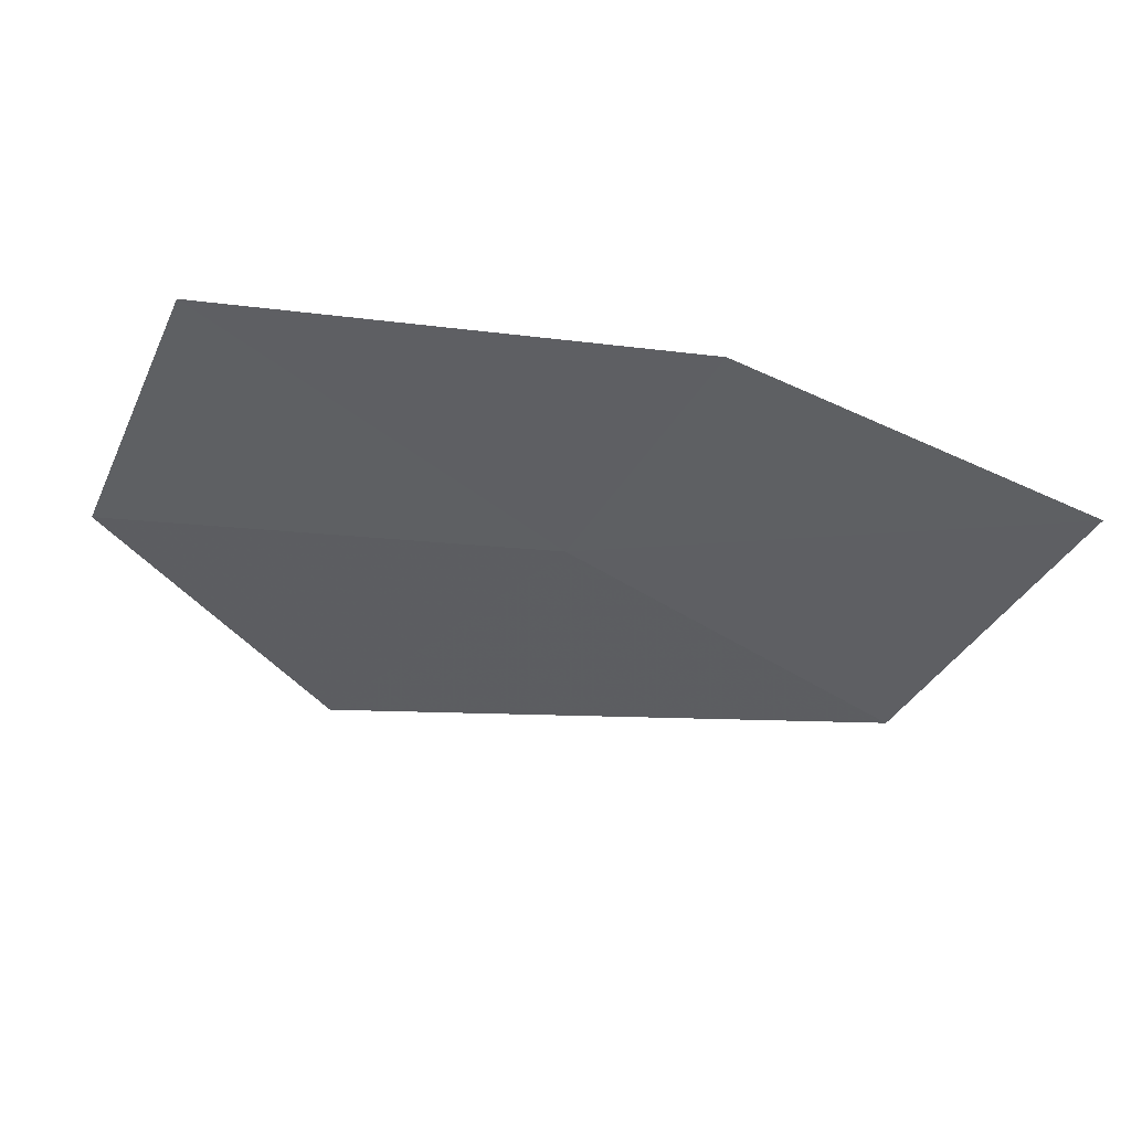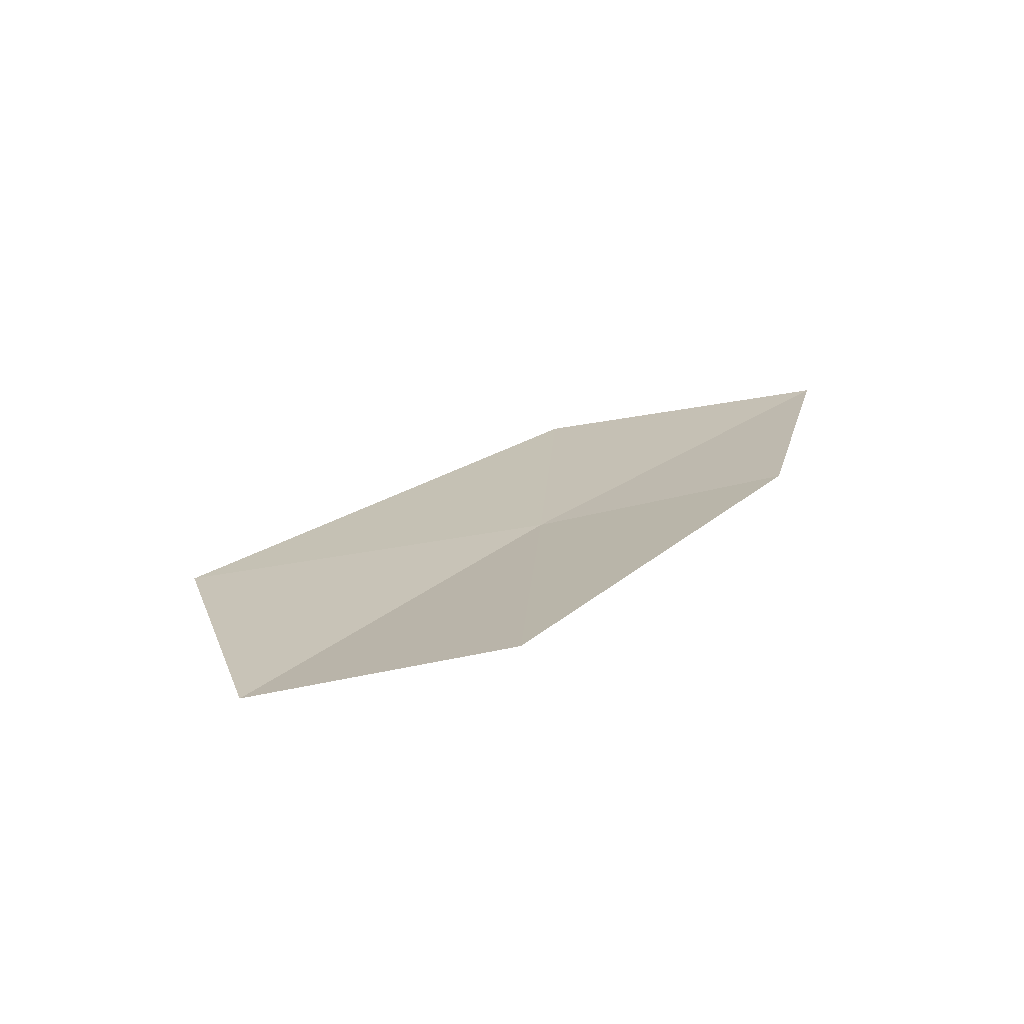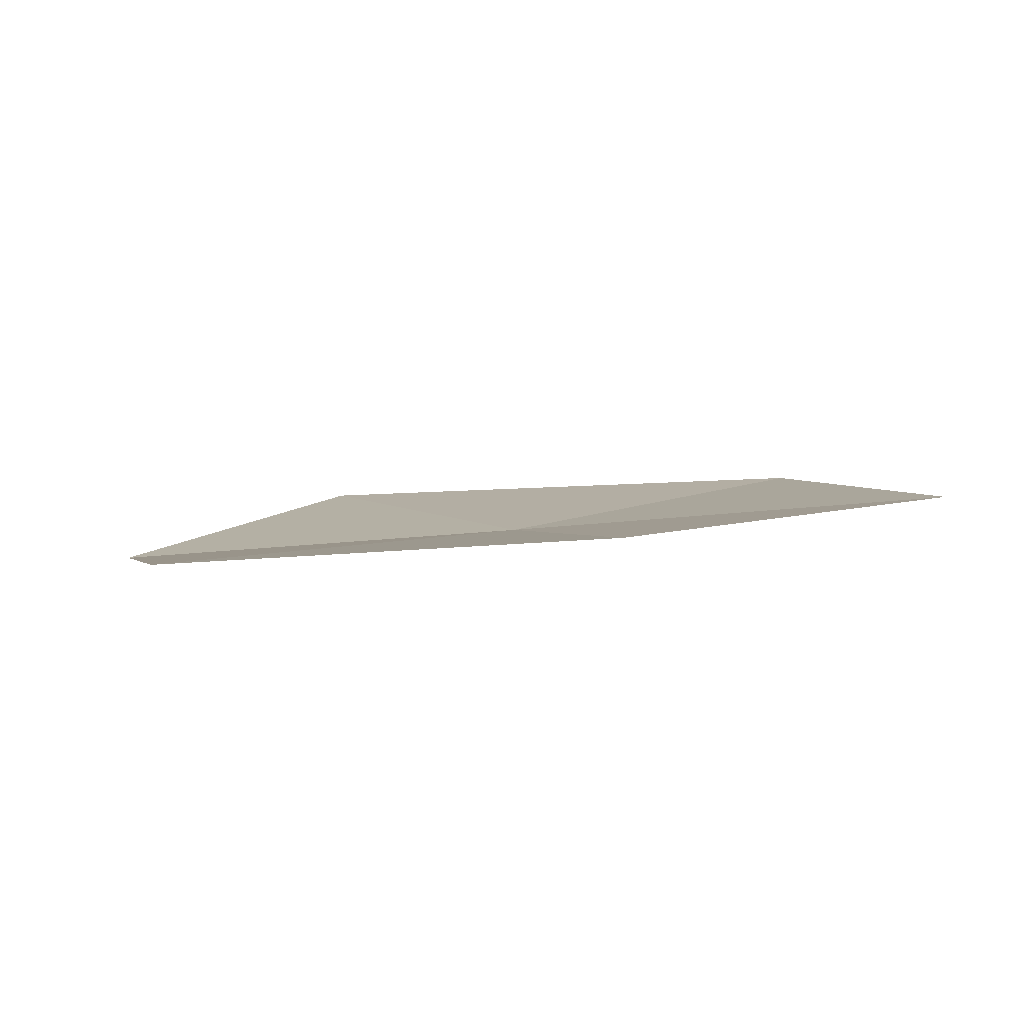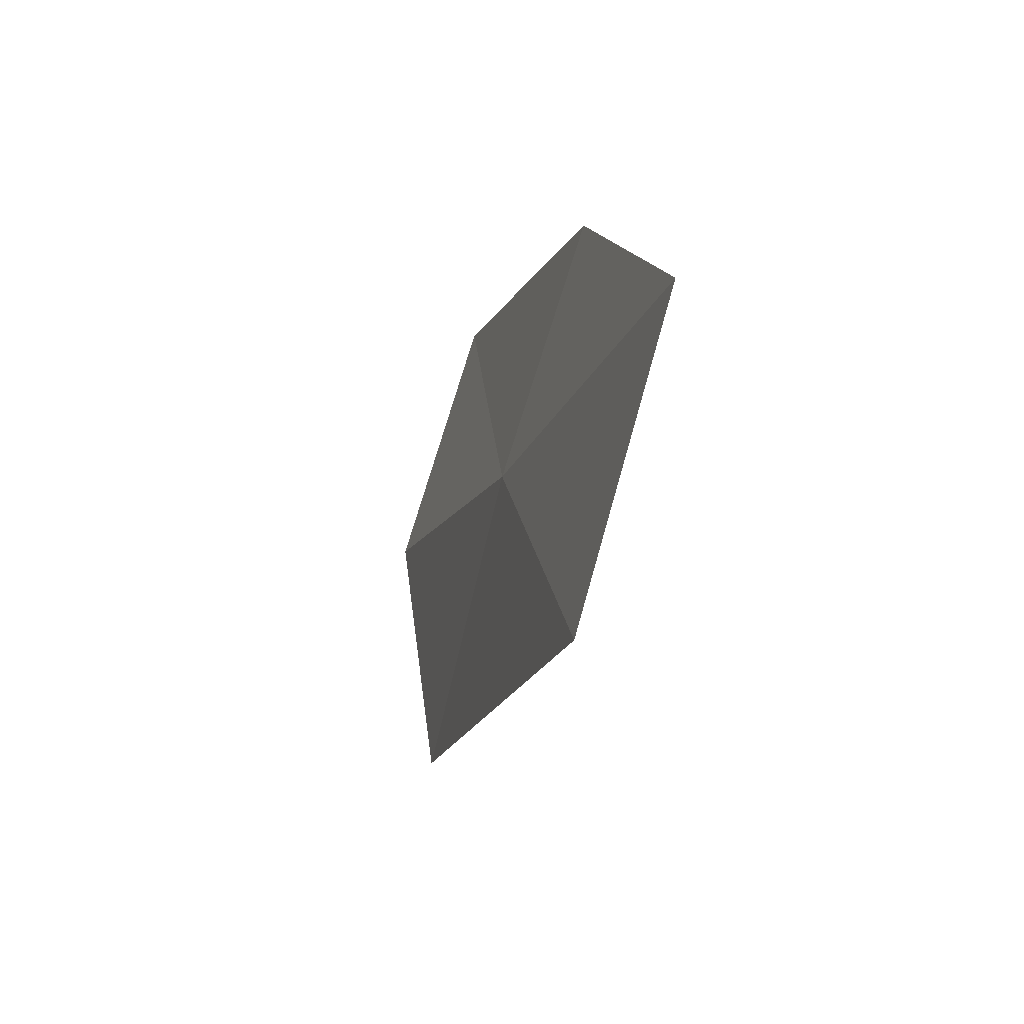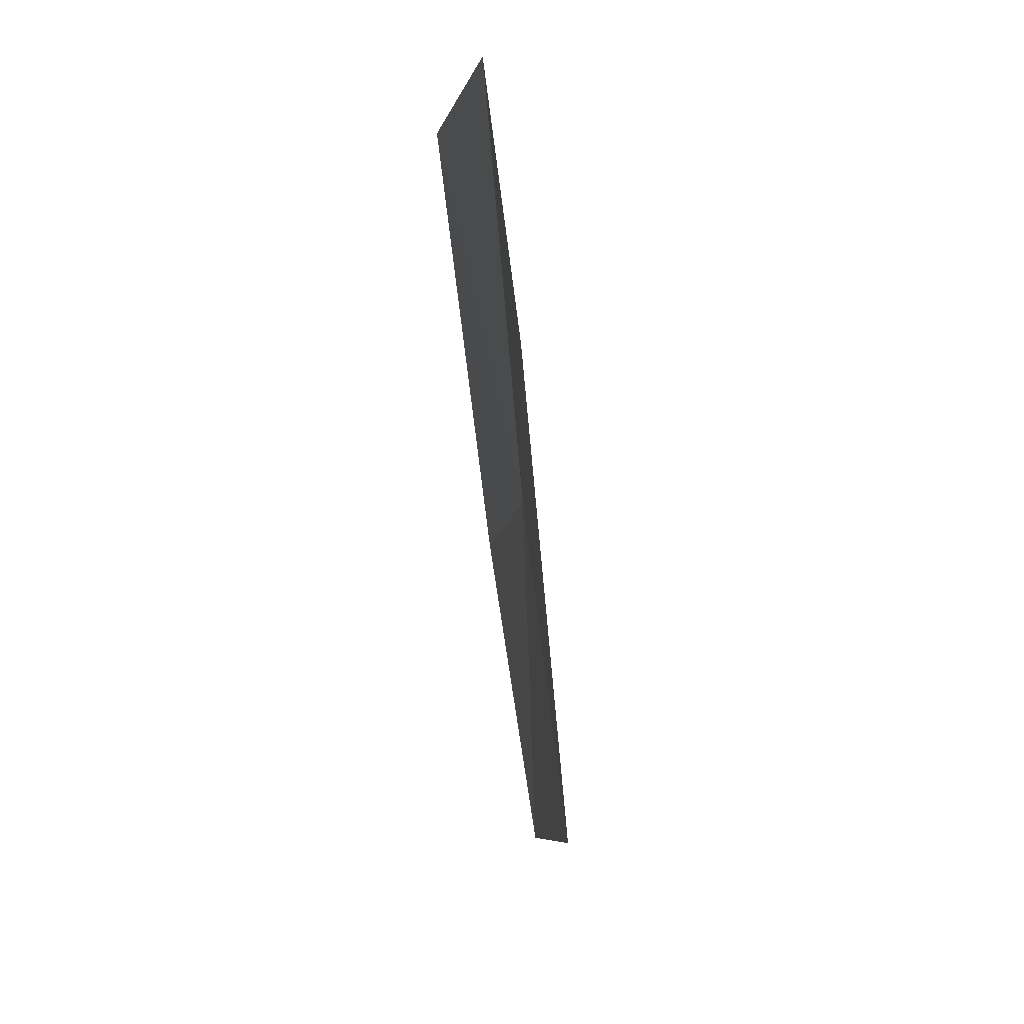
<metadata>
{"format":"obj","ext":"obj","renderer":"f3d","projection":"perspective","resolution":1024,"background":"white","views":[{"elev":53.0,"azim":18.9,"up":"+Z"},{"elev":17.2,"azim":-58.8,"up":"+Y"},{"elev":16.0,"azim":2.8,"up":"+Y"},{"elev":-2.6,"azim":82.2,"up":"+Z"},{"elev":-71.5,"azim":-77.7,"up":"+Z"}]}
</metadata>
<code>
v -5.306 -29.56 40.96
v -4.494 -29.5 40.54
v -4.135 -29.34 41.3
v -6.254 -29.52 41.45
v -4.996 -29.39 41.57
v -5.927 -29.68 40.15
v -6.497 -29.71 40.79
f 1 2 3
f 1 5 4
f 1 7 6
f 1 6 2
f 1 4 7
f 1 3 5

</code>
